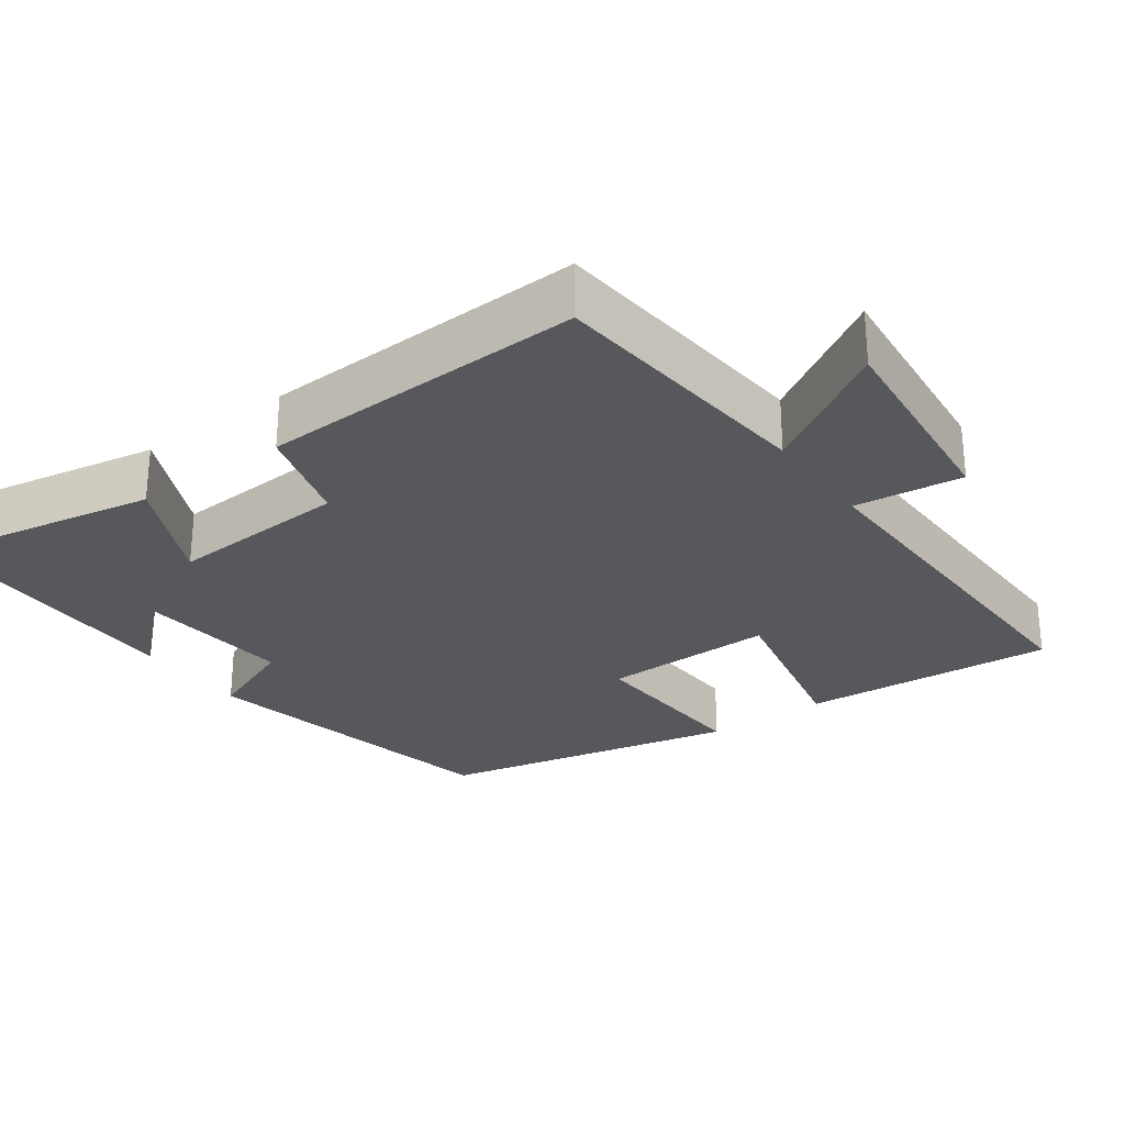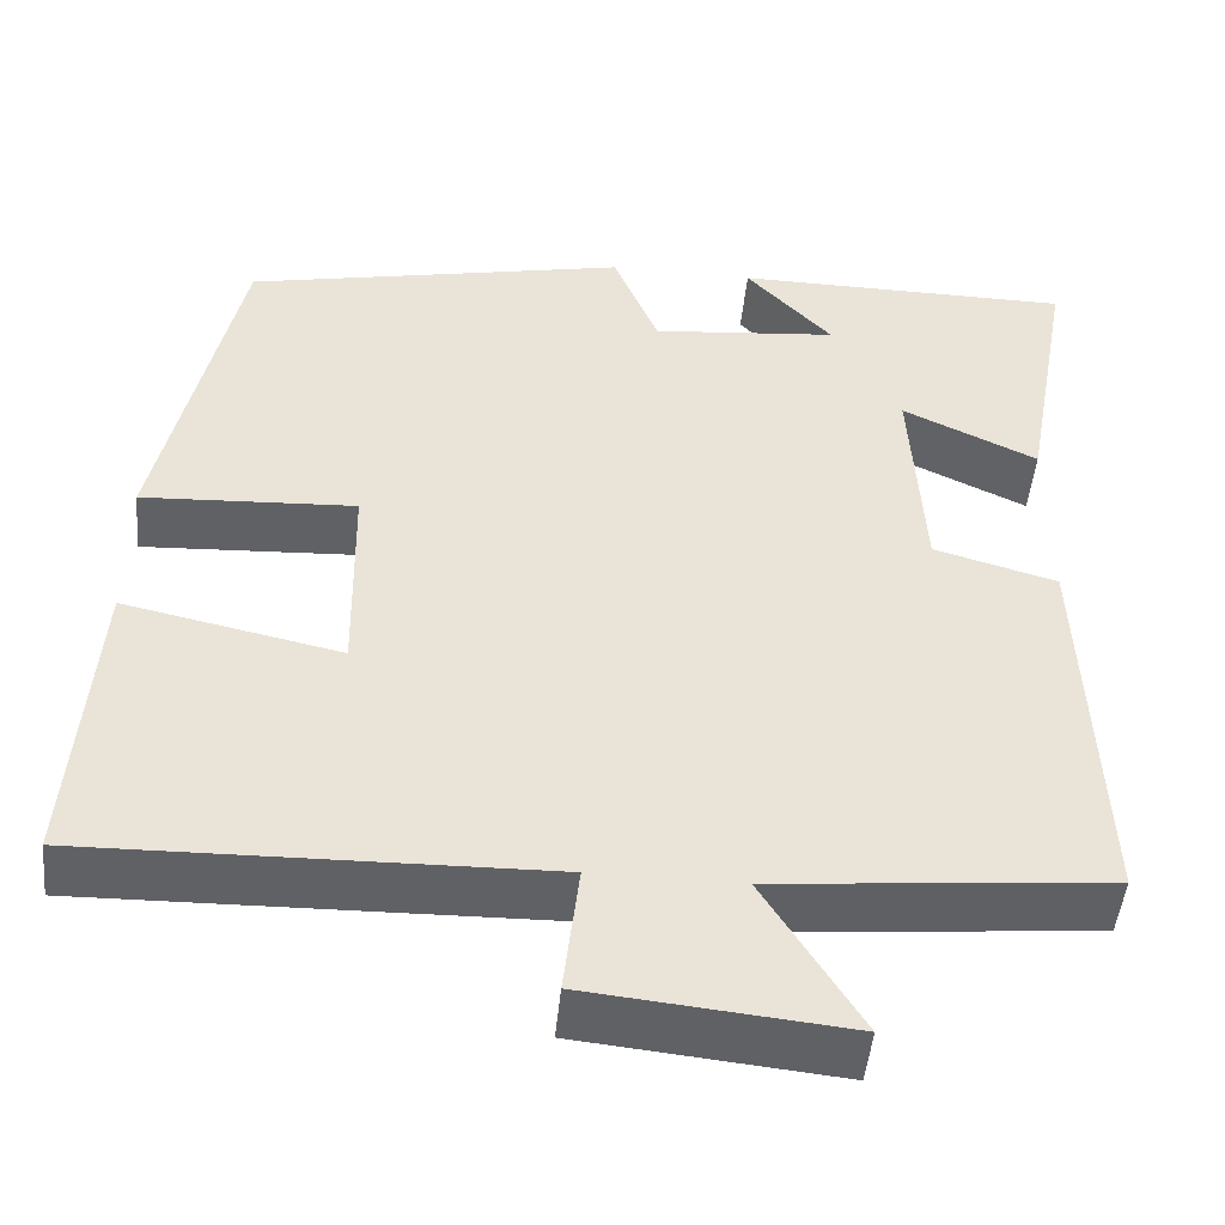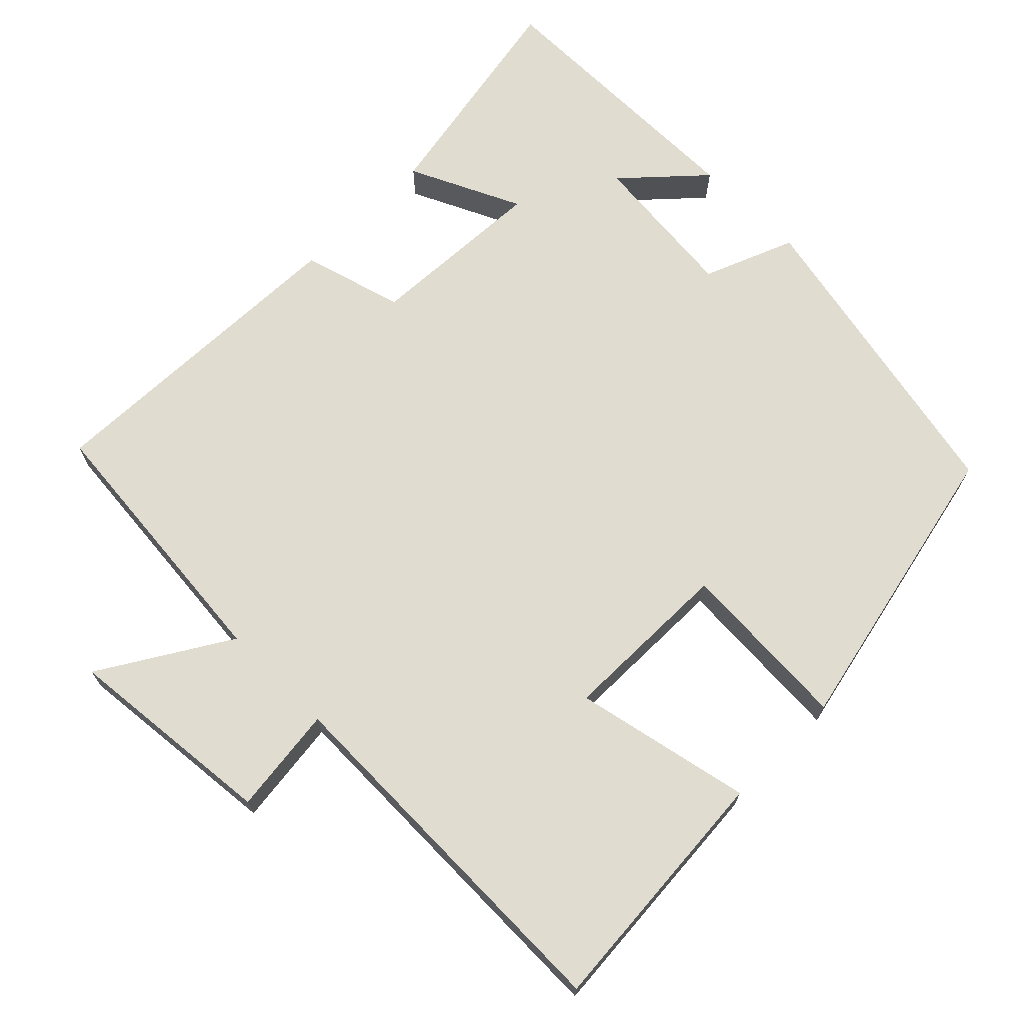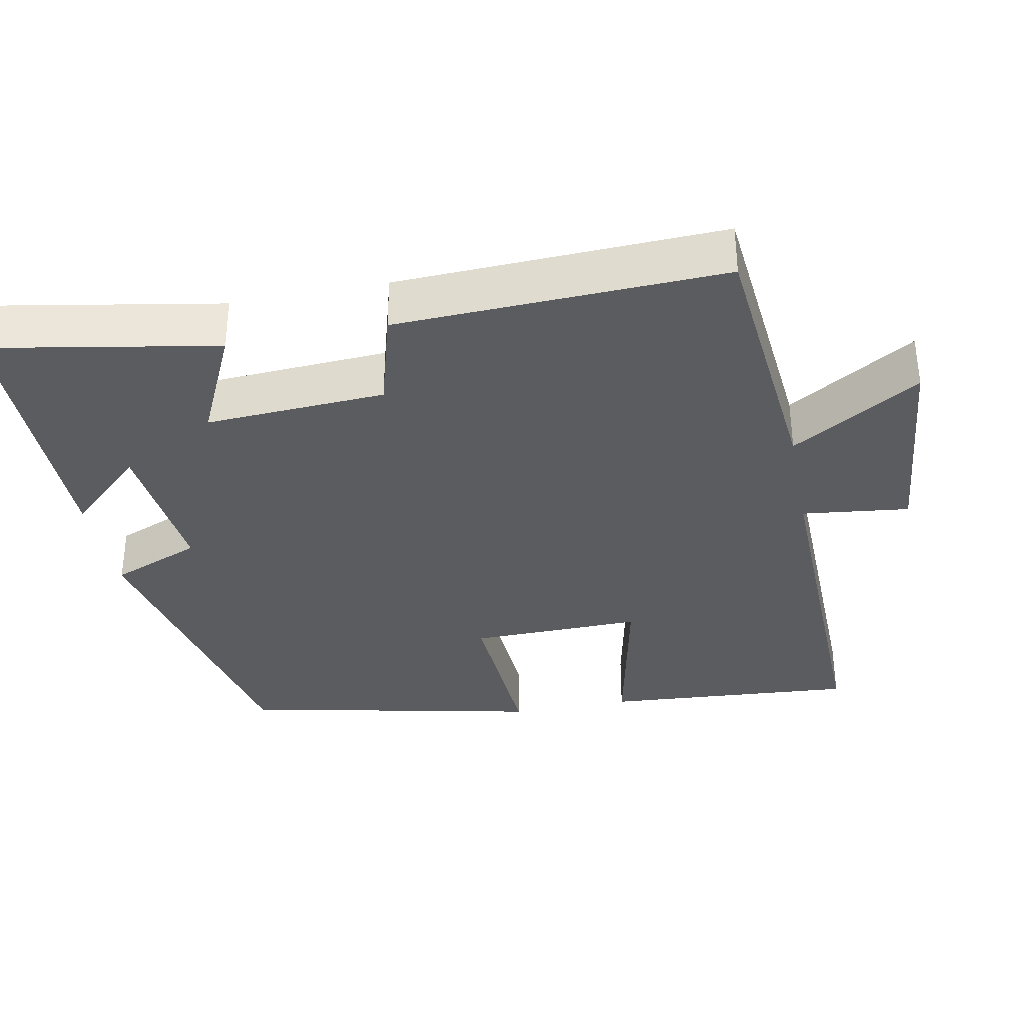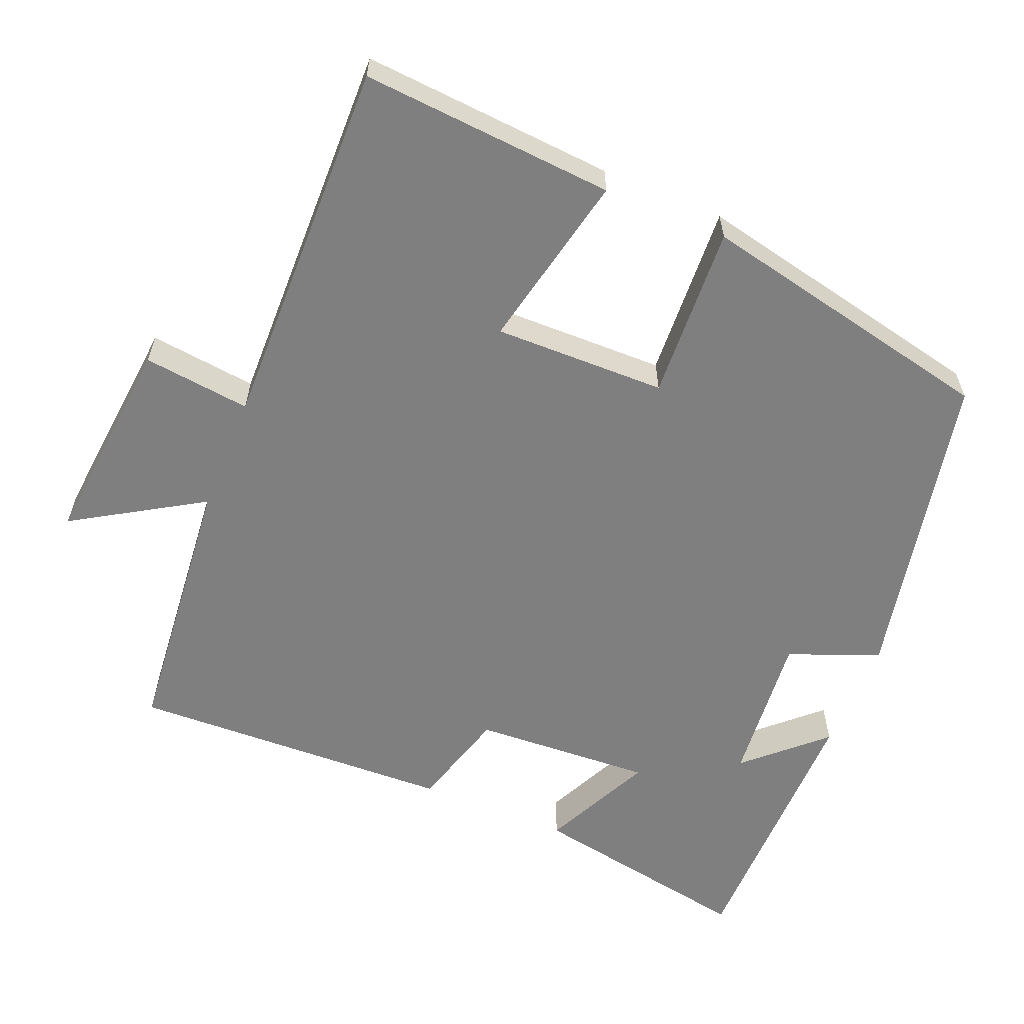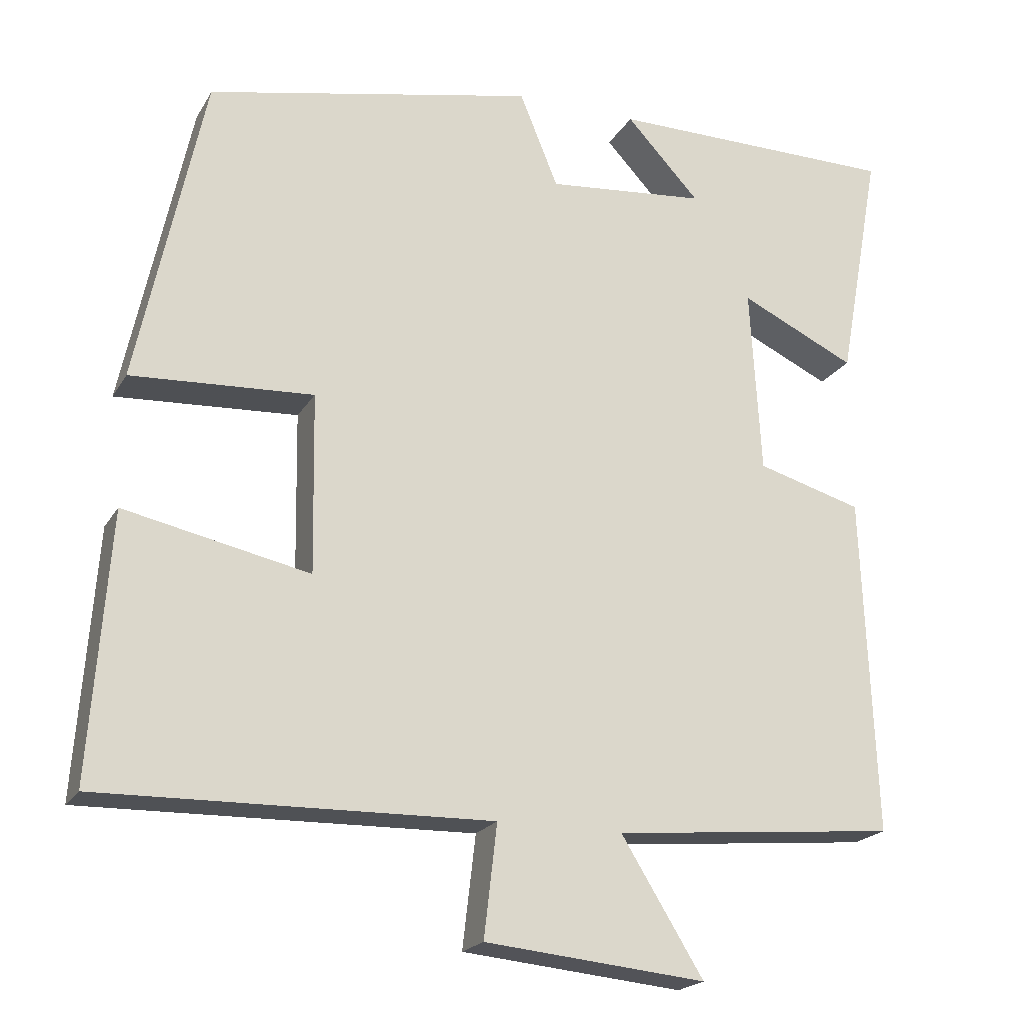
<metadata>
{"format":"obj","ext":"obj","renderer":"f3d","projection":"perspective","resolution":1024,"background":"white","views":[{"elev":-27.8,"azim":125.8,"up":"+Y"},{"elev":-48.1,"azim":-5.6,"up":"+Z"},{"elev":69.6,"azim":-135.2,"up":"+Y"},{"elev":-34.6,"azim":101.1,"up":"+Y"},{"elev":-59.8,"azim":-112.5,"up":"+Y"},{"elev":-20.5,"azim":-22.4,"up":"+Z"}]}
</metadata>
<code>
v -0.413 0.07 0.411
v 0.015 0.07 0.5
v 0.065 0.07 0.377
v 0.273 0.07 0.397
v 0.177 0.07 0.5
v 0.556 0.07 0.498
v 0.5 0.07 0.189
v 0.349 0.07 0.26
v 0.363 0.07 0.016
v 0.5 0.07 -0.023
v 0.517 0.07 -0.465
v 0.146 0.07 -0.5
v 0.253 0.07 -0.674
v -0.035 0.07 -0.646
v -0.018 0.07 -0.5
v -0.525 0.07 -0.511
v -0.5 0.07 -0.167
v -0.259 0.07 -0.218
v -0.263 0.07 0.016
v -0.5 0.07 0.003
v -0.413 0 0.411
v 0.015 0 0.5
v 0.065 0 0.377
v 0.273 0 0.397
v 0.177 0 0.5
v 0.556 0 0.498
v 0.5 0 0.189
v 0.349 0 0.26
v 0.363 0 0.016
v 0.5 0 -0.023
v 0.517 0 -0.465
v 0.146 0 -0.5
v 0.253 0 -0.674
v -0.035 0 -0.646
v -0.018 0 -0.5
v -0.525 0 -0.511
v -0.5 0 -0.167
v -0.259 0 -0.218
v -0.263 0 0.016
v -0.5 0 0.003
f 1 2 3
f 20 1 3
f 19 20 3
f 18 19 3 4
f 15 16 17 18
f 15 18 4
f 12 13 14 15
f 11 12 15
f 10 11 15
f 9 10 15
f 8 9 15 4
f 7 8 4
f 4 5 6 7
f 23 22 21
f 23 21 40
f 23 40 39
f 24 23 39 38
f 38 37 36 35
f 24 38 35
f 35 34 33 32
f 35 32 31
f 35 31 30
f 35 30 29
f 24 35 29 28
f 24 28 27
f 27 26 25 24
f 1 21 22 2
f 2 22 23 3
f 3 23 24 4
f 4 24 25 5
f 5 25 26 6
f 6 26 27 7
f 7 27 28 8
f 8 28 29 9
f 9 29 30 10
f 10 30 31 11
f 11 31 32 12
f 12 32 33 13
f 13 33 34 14
f 14 34 35 15
f 15 35 36 16
f 16 36 37 17
f 17 37 38 18
f 18 38 39 19
f 19 39 40 20
f 20 40 21 1

</code>
